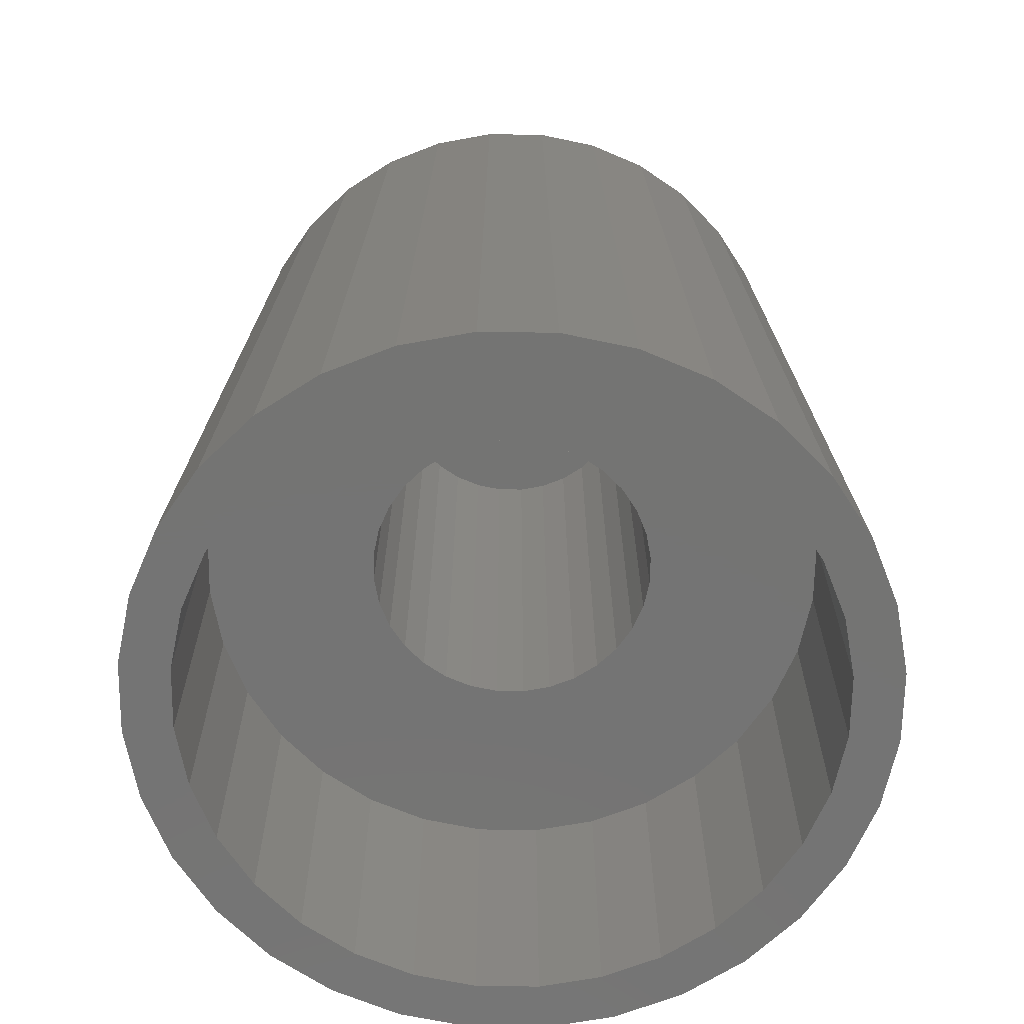
<metadata>
{"format":"stl","ext":"stl","renderer":"f3d","projection":"perspective","resolution":1024,"background":"white","views":[{"elev":-66.2,"azim":117.3,"up":"+Z"}]}
</metadata>
<code>
# stl→obj: 448 verts, 892 faces
v 5.424 3.625 17.25
v 5.448 3.64 17.06
v 4.633 4.633 17.06
v -4.167 -6.236 0
v -5.303 -5.303 0
v -3.611 -5.405 0
v 1.463 -7.356 0
v 3.611 -5.405 0
v 2.87 -6.929 0
v -4.596 -4.596 0
v -6.236 -4.167 0
v -5.405 -3.611 0
v 2.487 -6.005 0
v -5.448 -3.64 17.06
v 4.596 -4.596 0
v -6.929 -2.87 0
v -7.356 -1.463 0
v -6.005 -2.487 0
v 4.613 4.613 17.25
v -1.278 6.426 17.06
v -2.87 6.929 0
v -2.507 6.053 17.06
v 0 6.366 17.59
v 0 6.241 17.73
v 1.218 6.121 17.73
v 0 6.552 17.06
v -1.463 7.356 0
v -2.487 -6.005 0
v -4.06 4.06 17.98
v -3.927 3.927 18
v -3.086 4.618 18
v -1.268 -6.375 0
v -2.87 -6.929 0
v -3.291 4.925 17.93
v -4.189 4.189 17.93
v -3.19 4.774 17.98
v -2.197 5.305 17.98
v -2.125 5.131 18
v 6.337 -1.26 17.42
v 6.399 -1.273 17.25
v 6.524 0 17.25
v -4.189 -4.189 17.93
v -4.06 -4.06 17.98
v -4.774 -3.19 17.98
v 5.131 2.125 18
v 5.447 1.083 18
v 5.305 2.197 17.98
v 4.189 -4.189 17.93
v 3.291 -4.925 17.93
v 4.308 -4.308 17.84
v -5.372 3.59 17.42
v -5.293 3.537 17.59
v -4.501 4.501 17.59
v 5.303 5.303 0
v 6.236 4.167 0
v -5.424 -3.625 17.25
v -4.633 -4.633 17.06
v -4.613 -4.613 17.25
v -1.242 6.243 17.59
v -1.218 6.121 17.73
v -5.303 5.303 0
v -4.596 4.596 0
v -5.405 3.611 0
v 5.924 0 17.93
v 5.81 1.156 17.93
v 5.742 0 17.98
v -6.121 1.218 17.73
v -6.241 0 17.73
v -5.975 1.188 17.84
v -5.628 2.331 17.84
v -5.473 2.267 17.93
v 5.447 -1.083 18
v 4.618 -3.086 18
v 5.131 -2.125 18
v -1.156 -5.81 17.93
v -1.188 -5.975 17.84
v 0 -6.092 17.84
v 2.197 5.305 17.98
v 2.125 5.131 18
v 3.086 4.618 18
v -5.065 -3.385 17.84
v -4.413 -4.413 17.73
v -4.308 -4.308 17.84
v -4.618 3.086 18
v 1.463 7.356 0
v 0 6.5 0
v 0 7.5 0
v -2.267 5.473 17.93
v -1.12 5.632 17.98
v 6.243 1.242 17.59
v 6.337 1.26 17.42
v 5.969 2.473 17.42
v -4.925 -3.291 17.93
v 6.236 -4.167 0
v 5.303 -5.303 0
v 7.5 0 0
v 5.372 3.59 17.42
v 5.881 2.436 17.59
v 1.188 -5.975 17.84
v 1.218 -6.121 17.73
v 0 -5.554 18
v 1.083 -5.447 18
v 5.766 2.388 17.73
v 6.121 1.218 17.73
v -6.243 1.242 17.59
v -5.766 2.388 17.73
v -3.467 -5.189 17.73
v -2.436 -5.881 17.59
v -2.388 -5.766 17.73
v 6.426 -1.278 17.06
v 6.552 0 17.06
v -5.424 3.625 17.25
v -6.027 2.497 17.25
v 5.628 -2.331 17.84
v 5.766 -2.388 17.73
v 6.121 -1.218 17.73
v -6.337 -1.26 17.42
v -6.243 -1.242 17.59
v -6.366 0 17.59
v 1.268 6.375 0
v -4.413 4.413 17.73
v -3.467 5.189 17.73
v 1.188 5.975 17.84
v -5.975 -1.188 17.84
v -5.81 -1.156 17.93
v -5.924 0 17.93
v 1.26 6.337 17.42
v 0 6.461 17.42
v 1.242 6.243 17.59
v 3.291 4.925 17.93
v 2.331 5.628 17.84
v 2.267 5.473 17.93
v -3.385 5.065 17.84
v -4.308 4.308 17.84
v 6.092 0 17.84
v 5.975 -1.188 17.84
v 6.241 0 17.73
v -2.436 5.881 17.59
v -3.537 5.293 17.59
v -2.388 5.766 17.73
v -5.554 0 18
v -5.447 -1.083 18
v -1.273 6.399 17.25
v -2.497 6.027 17.25
v -1.26 6.337 17.42
v 4.925 3.291 17.93
v 4.189 4.189 17.93
v 4.774 3.19 17.98
v 4.06 4.06 17.98
v 6.053 2.507 17.06
v -5.632 -1.12 17.98
v -5.305 -2.197 17.98
v 2.497 6.027 17.25
v 1.273 6.399 17.25
v 2.473 5.969 17.42
v -6.552 0 17.06
v -6.426 -1.278 17.06
v 0 -6.241 17.73
v 5.628 2.331 17.84
v 5.189 3.467 17.73
v 5.065 3.385 17.84
v 1.12 -5.632 17.98
v 1.156 -5.81 17.93
v 2.267 -5.473 17.93
v 2.473 -5.969 17.42
v 2.497 -6.027 17.25
v 3.625 -5.424 17.25
v -6.524 0 17.25
v -6.461 0 17.42
v -6.337 1.26 17.42
v 2.125 -5.131 18
v 0 6.524 17.25
v -5.81 1.156 17.93
v -5.632 1.12 17.98
v -3.19 -4.774 17.98
v -2.197 -5.305 17.98
v -3.086 -4.618 18
v 3.59 -5.372 17.42
v 4.613 -4.613 17.25
v -6.399 -1.273 17.25
v -6.027 -2.497 17.25
v 4.501 -4.501 17.59
v 4.569 -4.569 17.42
v 5.372 -3.59 17.42
v -5.447 1.083 18
v -5.131 2.125 18
v 4.774 -3.19 17.98
v 5.305 -2.197 17.98
v -1.218 -6.121 17.73
v -1.242 -6.243 17.59
v 5.632 -1.12 17.98
v 5.81 -1.156 17.93
v -5.065 3.385 17.84
v -4.925 3.291 17.93
v 6.027 -2.497 17.25
v 5.293 3.537 17.59
v 4.569 4.569 17.42
v 6.366 0 17.59
v 6.243 -1.242 17.59
v 6.461 0 17.42
v 2.487 6.005 0
v 2.87 6.929 0
v 3.611 5.405 0
v -1.12 -5.632 17.98
v 0 -5.924 17.93
v 0 -5.742 17.98
v 6.929 2.87 0
v 7.356 1.463 0
v -2.125 -5.131 18
v -1.083 -5.447 18
v 0 6.092 17.84
v 1.156 5.81 17.93
v -5.293 -3.537 17.59
v -4.569 -4.569 17.42
v -4.501 -4.501 17.59
v 4.167 6.236 0
v 4.596 4.596 0
v -5.189 -3.467 17.73
v 0 5.924 17.93
v 0 5.742 17.98
v 1.12 5.632 17.98
v -5.881 -2.436 17.59
v -5.372 -3.59 17.42
v -2.331 5.628 17.84
v -3.64 5.448 17.06
v -3.625 5.424 17.25
v -4.618 -3.086 18
v -3.927 -3.927 18
v -2.473 5.969 17.42
v 3.19 4.774 17.98
v -1.156 5.81 17.93
v -6.5 0 0
v -7.356 1.463 0
v -6.375 1.268 0
v -1.188 5.975 17.84
v 3.537 5.293 17.59
v 3.467 5.189 17.73
v 4.413 4.413 17.73
v -6.005 2.487 0
v -6.236 4.167 0
v 1.268 -6.375 0
v -5.473 -2.267 17.93
v -5.628 -2.331 17.84
v 5.473 2.267 17.93
v 5.632 1.12 17.98
v 3.927 3.927 18
v 4.618 3.086 18
v 4.167 -6.236 0
v 6.399 1.273 17.25
v 4.308 4.308 17.84
v 3.385 5.065 17.84
v 3.625 5.424 17.25
v 2.507 6.053 17.06
v 5.975 1.188 17.84
v 2.388 5.766 17.73
v -4.774 3.19 17.98
v 0 -6.524 17.25
v 0 -6.552 17.06
v 1.278 -6.426 17.06
v -2.487 6.005 0
v 1.273 -6.399 17.25
v -2.497 -6.027 17.25
v -2.473 -5.969 17.42
v -3.59 -5.372 17.42
v 1.26 -6.337 17.42
v 2.197 -5.305 17.98
v 2.331 -5.628 17.84
v 2.388 -5.766 17.73
v -6.426 1.278 17.06
v -7.5 0 0
v 3.385 -5.065 17.84
v -3.385 -5.065 17.84
v 3.467 -5.189 17.73
v -6.399 1.273 17.25
v -6.375 -1.268 0
v -5.742 0 17.98
v -5.766 -2.388 17.73
v 1.083 5.447 18
v -5.969 2.473 17.42
v 3.537 -5.293 17.59
v -5.969 -2.473 17.42
v 4.413 -4.413 17.73
v 5.189 -3.467 17.73
v -5.881 2.436 17.59
v 5.293 -3.537 17.59
v 4.06 -4.06 17.98
v 4.925 -3.291 17.93
v 5.065 -3.385 17.84
v -5.189 3.467 17.73
v 5.424 -3.625 17.25
v 6.053 -2.507 17.06
v -1.26 -6.337 17.42
v -1.273 -6.399 17.25
v 5.969 -2.473 17.42
v -4.633 4.633 17.06
v -5.448 3.64 17.06
v -3.537 -5.293 17.59
v -4.613 4.613 17.25
v -4.569 4.569 17.42
v 2.436 5.881 17.59
v 0 -6.366 17.59
v 0 -6.461 17.42
v 4.501 4.501 17.59
v 5.405 3.611 0
v 1.278 6.426 17.06
v -1.463 -7.356 0
v 0 -6.5 0
v 0 -7.5 0
v -2.507 -6.053 17.06
v -5.131 -2.125 18
v -1.083 5.447 18
v 0 5.554 18
v 3.59 5.372 17.42
v 6.027 2.497 17.25
v 5.554 0 18
v -4.167 6.236 0
v 5.405 -3.611 0
v 6.426 1.278 17.06
v -6.053 -2.507 17.06
v 6.929 -2.87 0
v 7.356 -1.463 0
v 5.473 -2.267 17.93
v 2.507 -6.053 17.06
v -3.611 5.405 0
v -3.625 -5.424 17.25
v -3.64 -5.448 17.06
v 1.242 -6.243 17.59
v -1.268 6.375 0
v 2.436 -5.881 17.59
v -2.331 -5.628 17.84
v -6.929 2.87 0
v -6.053 2.507 17.06
v 3.19 -4.774 17.98
v -6.092 0 17.84
v -3.291 -4.925 17.93
v -2.267 -5.473 17.93
v 4.633 -4.633 17.06
v 5.448 -3.64 17.06
v -6.121 -1.218 17.73
v 3.927 -3.927 18
v -5.305 2.197 17.98
v 5.881 -2.436 17.59
v -3.59 5.372 17.42
v 3.64 5.448 17.06
v 6.5 0 0
v 6.375 1.268 0
v 6.005 2.487 0
v 6.005 -2.487 0
v 6.375 -1.268 0
v 3.64 -5.448 17.06
v -1.278 -6.426 17.06
v 3.086 -4.618 18
v 0 -2.9 17
v -0.5658 -2.844 17
v -0.5658 2.844 17
v -1.11 -2.679 17
v -1.11 2.679 17
v -1.611 -2.411 17
v -1.611 2.411 17
v -2.051 -2.051 17
v -2.051 2.051 17
v -2.411 -1.611 17
v -2.411 1.611 17
v -2.679 -1.11 17
v -2.844 -0.5658 17
v -2.844 0.5658 17
v -2.679 1.11 17
v -1.135 -2.739 6
v -0.5784 -2.908 6
v -1.647 -2.465 6
v 0 -2.965 6
v -2.096 -2.096 6
v 0 2.9 17
v -2.908 -0.5784 6
v 2.679 1.11 17
v 2.679 -1.11 17
v 2.411 1.611 17
v -2.465 -1.647 6
v 2.411 -1.611 17
v 2.051 2.051 17
v 2.051 -2.051 17
v 1.611 2.411 17
v -2.739 -1.135 6
v 1.11 2.679 17
v 1.11 -2.679 17
v 0.5658 2.844 17
v 0.5658 -2.844 17
v -2.965 0 6
v -2.9 0 17
v 2.096 2.096 6
v 2.844 0.5658 17
v 2.965 0 6
v 2.9 0 17
v 2.465 1.647 6
v 2.908 0.5784 6
v 0 2.965 6
v 2.739 1.135 6
v 0.5784 2.908 6
v -1.135 2.739 6
v 1.647 2.465 6
v 1.135 2.739 6
v -1.647 2.465 6
v -0.5784 2.908 6
v -2.096 2.096 6
v 1.611 -2.411 17
v -2.465 1.647 6
v -2.739 1.135 6
v -2.908 0.5784 6
v 2.844 -0.5658 17
v 2.908 -0.5784 6
v 2.739 -1.135 6
v 2.465 -1.647 6
v 2.096 -2.096 6
v 1.647 -2.465 6
v 1.135 -2.739 6
v 0.5784 -2.908 6
v 2.487 -6.005 6
v 1.268 -6.375 6
v -4.596 -4.596 6
v -3.611 -5.405 6
v 3.611 5.405 6
v 4.596 4.596 6
v 5.405 3.611 6
v 6.005 2.487 6
v 6.005 -2.487 6
v 6.375 1.268 6
v 6.375 -1.268 6
v 6.5 0 6
v 5.405 -3.611 6
v 4.596 -4.596 6
v 0 -6.5 6
v 2.487 6.005 6
v 1.268 6.375 6
v 0 6.5 6
v 3.611 -5.405 6
v -1.268 6.375 6
v -2.487 6.005 6
v -3.611 5.405 6
v -4.596 4.596 6
v -5.405 3.611 6
v -5.405 -3.611 6
v -6.005 2.487 6
v -6.005 -2.487 6
v -6.375 1.268 6
v -6.5 0 6
v -6.375 -1.268 6
v -1.268 -6.375 6
v -2.487 -6.005 6
f 1 2 3
f 4 5 6
f 7 8 9
f 10 11 12
f 8 7 13
f 5 14 11
f 9 8 15
f 16 17 18
f 19 1 3
f 12 16 18
f 20 21 22
f 23 24 25
f 26 27 20
f 4 6 28
f 29 30 31
f 28 32 33
f 34 35 36
f 37 36 38
f 39 40 41
f 42 43 44
f 45 46 47
f 48 49 50
f 51 52 53
f 54 2 55
f 56 57 58
f 59 60 24
f 61 62 63
f 64 65 66
f 67 68 69
f 70 69 71
f 72 73 74
f 75 76 77
f 78 79 80
f 81 82 83
f 30 84 72
f 85 86 87
f 88 37 89
f 90 91 92
f 4 57 5
f 93 42 44
f 94 95 96
f 92 97 98
f 99 77 100
f 72 101 102
f 103 104 98
f 105 67 106
f 107 108 109
f 110 96 111
f 112 113 51
f 114 115 116
f 117 118 119
f 120 86 85
f 53 121 122
f 25 24 123
f 124 125 126
f 127 128 129
f 130 131 132
f 133 134 34
f 135 136 137
f 138 139 140
f 141 142 72
f 143 144 145
f 81 83 93
f 128 145 23
f 104 90 98
f 146 147 148
f 149 148 147
f 150 55 2
f 151 152 142
f 153 154 155
f 156 17 157
f 77 158 100
f 159 160 161
f 162 163 164
f 165 166 167
f 168 169 170
f 72 102 171
f 26 172 154
f 173 126 174
f 175 176 177
f 178 167 179
f 180 181 117
f 182 183 184
f 174 185 186
f 187 188 73
f 189 109 190
f 191 188 192
f 193 194 35
f 40 195 110
f 196 97 197
f 198 199 200
f 35 194 29
f 201 202 203
f 204 205 206
f 96 207 208
f 209 204 210
f 123 211 212
f 213 214 215
f 203 216 217
f 207 96 55
f 215 218 213
f 168 180 169
f 219 220 221
f 213 222 223
f 122 133 224
f 199 39 200
f 225 226 144
f 227 228 72
f 229 138 59
f 130 132 230
f 231 88 89
f 232 233 234
f 60 235 211
f 236 237 238
f 26 20 172
f 239 240 63
f 7 241 13
f 242 243 81
f 148 45 47
f 244 245 65
f 246 72 247
f 76 189 158
f 248 9 15
f 91 200 249
f 104 135 137
f 250 251 147
f 153 252 253
f 254 135 104
f 255 25 131
f 29 256 30
f 257 258 259
f 260 21 27
f 261 257 259
f 262 263 264
f 265 261 166
f 161 250 146
f 102 162 266
f 267 99 268
f 269 270 156
f 164 267 271
f 272 83 107
f 271 267 273
f 269 156 274
f 170 169 105
f 270 232 275
f 126 276 174
f 277 243 124
f 72 177 209
f 278 72 79
f 69 173 71
f 113 274 279
f 182 280 183
f 181 281 117
f 282 283 50
f 279 284 52
f 285 182 184
f 177 176 209
f 187 286 287
f 106 70 193
f 288 114 287
f 124 243 125
f 114 288 115
f 289 106 193
f 195 290 291
f 292 293 257
f 195 40 294
f 295 240 296
f 136 135 192
f 297 215 264
f 200 39 41
f 298 112 299
f 300 237 236
f 301 190 302
f 230 78 80
f 295 298 226
f 237 300 255
f 169 117 119
f 154 127 155
f 225 295 226
f 129 25 255
f 196 197 303
f 210 204 206
f 210 206 101
f 128 23 129
f 14 57 56
f 216 304 217
f 185 141 72
f 216 3 54
f 25 123 131
f 82 297 107
f 139 53 122
f 305 154 153
f 201 85 202
f 221 278 79
f 4 28 33
f 306 307 308
f 205 75 77
f 34 36 37
f 277 213 218
f 139 122 140
f 66 191 64
f 224 133 88
f 218 215 82
f 144 226 229
f 306 309 33
f 140 224 235
f 142 310 72
f 144 229 145
f 295 296 298
f 89 311 312
f 83 82 107
f 60 140 235
f 313 236 303
f 231 89 220
f 103 159 254
f 20 143 172
f 218 82 81
f 219 231 220
f 91 249 314
f 23 59 24
f 93 44 152
f 308 241 7
f 104 103 254
f 11 10 5
f 116 199 198
f 18 17 275
f 242 93 152
f 250 161 238
f 147 146 250
f 149 246 247
f 104 137 90
f 47 245 244
f 136 114 116
f 46 315 245
f 62 61 316
f 248 15 317
f 227 43 228
f 111 208 318
f 237 250 238
f 300 236 155
f 157 16 319
f 94 96 320
f 200 41 249
f 320 96 321
f 141 151 142
f 155 127 300
f 147 130 149
f 135 254 64
f 192 322 136
f 259 9 323
f 21 260 324
f 301 302 265
f 325 326 309
f 206 205 163
f 160 103 196
f 100 158 327
f 1 92 314
f 162 206 163
f 86 328 87
f 100 327 329
f 150 2 314
f 101 162 102
f 146 244 161
f 102 266 171
f 329 327 165
f 108 190 109
f 268 329 280
f 109 189 330
f 329 165 178
f 296 331 332
f 171 266 333
f 98 196 103
f 273 268 280
f 119 68 67
f 49 164 271
f 264 325 262
f 49 48 333
f 98 90 92
f 105 119 67
f 186 185 72
f 334 126 173
f 33 32 306
f 69 334 173
f 220 278 221
f 269 274 113
f 335 336 175
f 170 105 284
f 84 186 72
f 67 69 70
f 228 43 175
f 337 94 338
f 175 43 335
f 280 178 183
f 284 105 106
f 179 167 337
f 264 214 325
f 50 271 282
f 113 279 51
f 179 337 338
f 335 330 336
f 182 285 282
f 174 276 185
f 338 320 291
f 118 222 339
f 286 187 340
f 341 174 186
f 287 48 288
f 292 263 293
f 290 195 184
f 70 71 194
f 285 184 294
f 281 222 118
f 188 187 322
f 52 284 289
f 322 192 188
f 336 76 75
f 72 66 315
f 256 341 84
f 342 285 294
f 157 180 168
f 342 294 39
f 256 84 30
f 116 115 199
f 189 190 301
f 199 342 39
f 296 112 298
f 64 192 135
f 302 292 257
f 116 137 136
f 53 52 121
f 137 116 198
f 257 293 258
f 251 130 147
f 134 193 35
f 131 130 251
f 156 157 168
f 120 85 201
f 35 29 36
f 230 149 130
f 77 76 158
f 80 246 230
f 226 298 343
f 132 78 230
f 255 251 237
f 202 344 216
f 343 299 139
f 96 345 346
f 119 118 68
f 96 347 216
f 204 176 75
f 123 212 132
f 134 35 34
f 154 172 127
f 1 19 97
f 38 31 72
f 334 124 126
f 212 219 221
f 125 151 276
f 54 96 216
f 299 51 53
f 24 211 123
f 216 347 304
f 334 339 124
f 129 23 25
f 238 161 160
f 68 339 334
f 305 26 154
f 85 253 202
f 303 238 160
f 209 176 204
f 96 54 55
f 122 121 133
f 96 346 347
f 127 129 300
f 176 336 75
f 313 155 236
f 220 312 278
f 22 316 225
f 78 221 79
f 299 53 139
f 172 128 127
f 87 305 85
f 36 29 31
f 203 202 216
f 133 34 88
f 19 252 197
f 226 343 229
f 298 299 343
f 343 139 138
f 251 255 131
f 36 31 38
f 342 199 115
f 88 34 37
f 3 344 19
f 140 122 224
f 158 189 301
f 22 225 144
f 310 227 72
f 229 343 138
f 252 153 313
f 224 88 231
f 72 228 177
f 138 140 60
f 303 160 196
f 22 144 143
f 344 252 19
f 37 38 311
f 75 205 204
f 89 37 311
f 303 236 238
f 235 224 231
f 121 134 133
f 59 138 60
f 232 270 233
f 20 22 143
f 41 40 111
f 145 229 59
f 234 233 331
f 235 231 219
f 243 218 81
f 143 145 128
f 159 244 65
f 145 59 23
f 112 51 299
f 220 89 312
f 331 239 234
f 211 235 219
f 81 93 242
f 172 143 128
f 239 331 240
f 24 60 211
f 42 83 272
f 307 241 308
f 249 318 150
f 244 146 47
f 252 313 197
f 19 197 97
f 243 277 218
f 6 5 10
f 40 110 111
f 12 11 16
f 254 159 65
f 275 17 270
f 52 289 121
f 7 258 308
f 43 42 335
f 148 247 45
f 237 251 250
f 149 247 148
f 152 44 310
f 90 198 91
f 310 44 227
f 80 72 246
f 240 61 63
f 47 46 245
f 194 256 29
f 72 45 247
f 249 41 318
f 46 45 72
f 44 43 227
f 315 46 72
f 316 324 62
f 317 348 248
f 58 214 223
f 318 207 150
f 198 200 91
f 248 96 95
f 58 57 326
f 151 242 152
f 319 11 14
f 96 248 348
f 180 117 169
f 253 252 344
f 198 90 137
f 155 313 153
f 142 152 310
f 96 348 349
f 41 111 318
f 96 349 345
f 39 294 40
f 253 305 153
f 65 64 254
f 300 129 255
f 225 61 295
f 245 66 65
f 192 64 191
f 131 123 132
f 195 291 110
f 258 7 259
f 324 316 21
f 323 248 350
f 214 58 325
f 302 257 261
f 245 315 66
f 158 301 327
f 314 2 1
f 205 77 99
f 97 196 98
f 101 206 162
f 325 309 262
f 265 302 261
f 328 260 27
f 327 301 265
f 190 292 302
f 163 205 99
f 328 27 87
f 261 259 323
f 263 108 297
f 327 265 165
f 97 92 1
f 99 100 268
f 181 14 56
f 99 267 163
f 262 309 351
f 209 210 72
f 263 262 293
f 266 162 164
f 146 148 47
f 72 210 101
f 165 265 166
f 244 159 161
f 268 100 329
f 92 91 314
f 164 163 267
f 27 26 87
f 166 323 350
f 314 249 150
f 167 166 350
f 332 233 269
f 268 273 267
f 330 76 336
f 266 164 49
f 156 168 274
f 171 333 352
f 33 326 4
f 178 165 167
f 169 119 105
f 280 329 178
f 335 42 272
f 333 266 49
f 68 334 69
f 49 271 50
f 308 351 306
f 352 333 286
f 274 168 170
f 352 286 340
f 56 58 223
f 297 264 263
f 215 214 264
f 181 56 281
f 311 38 72
f 107 297 108
f 325 58 326
f 281 223 222
f 212 78 132
f 272 107 109
f 223 281 56
f 211 219 212
f 79 72 80
f 335 272 330
f 197 313 303
f 221 78 212
f 83 42 93
f 274 170 279
f 276 151 141
f 30 72 31
f 126 125 276
f 72 171 352
f 319 181 180
f 243 242 125
f 312 72 278
f 350 95 337
f 332 269 113
f 167 350 337
f 157 319 180
f 280 182 273
f 279 170 284
f 271 273 282
f 228 175 177
f 282 273 182
f 106 67 70
f 183 178 179
f 223 214 213
f 286 333 48
f 332 113 112
f 48 287 286
f 272 109 330
f 50 288 48
f 296 332 112
f 179 290 183
f 117 281 118
f 184 183 290
f 276 141 185
f 283 282 285
f 176 175 336
f 290 179 338
f 173 174 341
f 291 321 110
f 222 213 277
f 72 352 340
f 71 173 341
f 340 187 73
f 293 262 351
f 72 340 73
f 284 106 289
f 288 50 283
f 339 277 124
f 187 287 322
f 71 341 256
f 283 115 288
f 190 108 292
f 283 285 342
f 341 186 84
f 73 188 74
f 82 215 297
f 322 287 114
f 51 279 52
f 115 283 342
f 76 330 189
f 188 191 74
f 193 70 194
f 72 74 191
f 125 242 151
f 191 66 72
f 194 71 256
f 290 338 291
f 293 351 258
f 294 184 195
f 289 193 134
f 114 136 322
f 222 277 339
f 118 339 68
f 121 289 134
f 149 230 246
f 312 311 72
f 307 306 32
f 14 181 319
f 108 263 292
f 160 159 103
f 166 261 323
f 316 22 21
f 351 308 258
f 309 306 351
f 96 110 321
f 321 291 320
f 326 33 309
f 320 338 94
f 61 225 316
f 240 295 61
f 94 337 95
f 95 350 248
f 248 323 9
f 331 296 240
f 9 259 7
f 233 332 331
f 270 269 233
f 3 216 344
f 2 54 3
f 57 4 326
f 14 5 57
f 17 156 270
f 16 157 17
f 11 319 16
f 344 202 253
f 253 85 305
f 55 150 207
f 207 318 208
f 208 111 96
f 305 87 26
f 21 20 27
f 353 354 355
f 354 356 357
f 356 358 359
f 358 360 361
f 360 362 363
f 364 365 366
f 362 364 367
f 354 368 356
f 353 369 354
f 356 370 358
f 371 369 353
f 369 368 354
f 368 370 356
f 370 372 358
f 353 355 373
f 364 374 365
f 355 354 357
f 375 376 377
f 360 378 362
f 357 356 359
f 377 379 380
f 380 381 382
f 362 383 364
f 359 358 361
f 384 385 386
f 386 387 373
f 365 388 389
f 361 360 363
f 382 390 380
f 391 392 393
f 367 364 366
f 394 377 380
f 395 392 391
f 378 383 362
f 355 396 373
f 397 395 375
f 373 398 386
f 359 399 357
f 400 390 382
f 401 400 384
f 361 402 359
f 398 401 386
f 372 360 358
f 403 396 355
f 373 396 398
f 374 388 365
f 386 401 384
f 357 403 355
f 384 400 382
f 399 403 357
f 394 397 377
f 366 365 389
f 375 395 391
f 383 374 364
f 377 397 375
f 363 362 367
f 390 394 380
f 372 378 360
f 402 399 359
f 363 404 361
f 404 402 361
f 382 405 384
f 367 406 363
f 366 407 367
f 389 408 366
f 406 404 363
f 407 406 367
f 408 407 366
f 389 388 408
f 409 375 391
f 393 409 391
f 409 376 375
f 376 379 377
f 379 381 380
f 381 405 382
f 405 385 384
f 385 387 386
f 387 353 373
f 393 410 409
f 409 411 376
f 376 412 379
f 392 410 393
f 410 411 409
f 411 412 376
f 412 413 379
f 413 381 379
f 413 414 381
f 414 405 381
f 405 415 385
f 385 416 387
f 387 371 353
f 414 415 405
f 415 416 385
f 416 371 387
f 417 13 418
f 6 419 420
f 421 203 422
f 304 423 217
f 217 422 203
f 424 425 423
f 424 426 427
f 428 427 426
f 423 429 422
f 422 430 421
f 424 347 426
f 424 304 347
f 418 241 431
f 346 426 347
f 345 428 346
f 304 424 423
f 432 390 433
f 433 400 401
f 398 433 401
f 398 434 433
f 396 434 398
f 432 201 421
f 432 120 201
f 203 421 201
f 433 120 432
f 434 86 433
f 86 120 433
f 421 435 432
f 432 394 390
f 432 397 394
f 432 395 397
f 435 395 432
f 400 433 390
f 427 425 424
f 425 429 423
f 429 430 422
f 430 435 421
f 13 241 418
f 427 349 425
f 8 13 417
f 425 348 429
f 348 425 349
f 348 317 429
f 317 430 429
f 15 435 430
f 317 15 430
f 15 8 435
f 435 392 395
f 435 410 392
f 435 411 410
f 435 412 411
f 412 417 413
f 417 414 413
f 417 415 414
f 435 417 412
f 415 418 416
f 417 418 415
f 418 371 416
f 418 431 371
f 417 435 8
f 241 307 431
f 396 436 434
f 403 436 396
f 436 399 437
f 399 436 403
f 437 406 438
f 436 328 434
f 86 434 328
f 436 260 328
f 437 260 436
f 437 324 260
f 438 324 437
f 402 437 399
f 404 437 402
f 406 437 404
f 407 438 406
f 408 438 407
f 388 438 408
f 388 374 438
f 438 439 62
f 440 63 439
f 324 438 62
f 63 62 439
f 438 420 439
f 439 419 440
f 440 441 442
f 442 443 444
f 445 444 446
f 440 239 63
f 442 239 440
f 442 234 239
f 444 234 442
f 10 12 441
f 6 10 419
f 419 10 441
f 370 447 372
f 374 448 438
f 383 448 374
f 378 448 383
f 372 448 378
f 448 420 438
f 431 369 371
f 431 447 369
f 447 368 369
f 447 370 368
f 447 448 372
f 307 447 431
f 447 32 448
f 307 32 447
f 420 28 6
f 448 28 420
f 32 28 448
f 420 419 439
f 419 441 440
f 443 446 444
f 441 443 442
f 441 12 443
f 232 445 275
f 446 18 275
f 443 18 446
f 12 18 443
f 422 217 423
f 275 445 446
f 234 444 232
f 232 444 445
f 349 427 345
f 345 427 428
f 346 428 426

</code>
